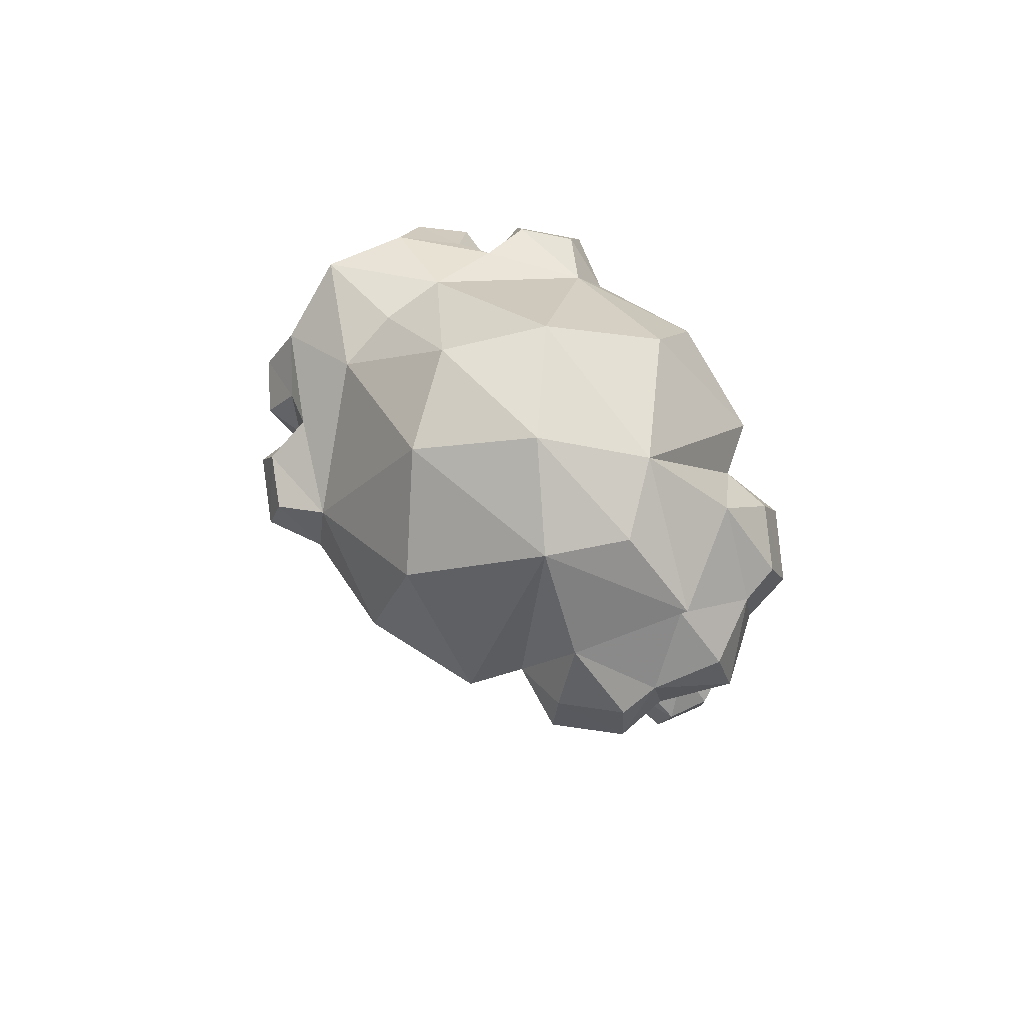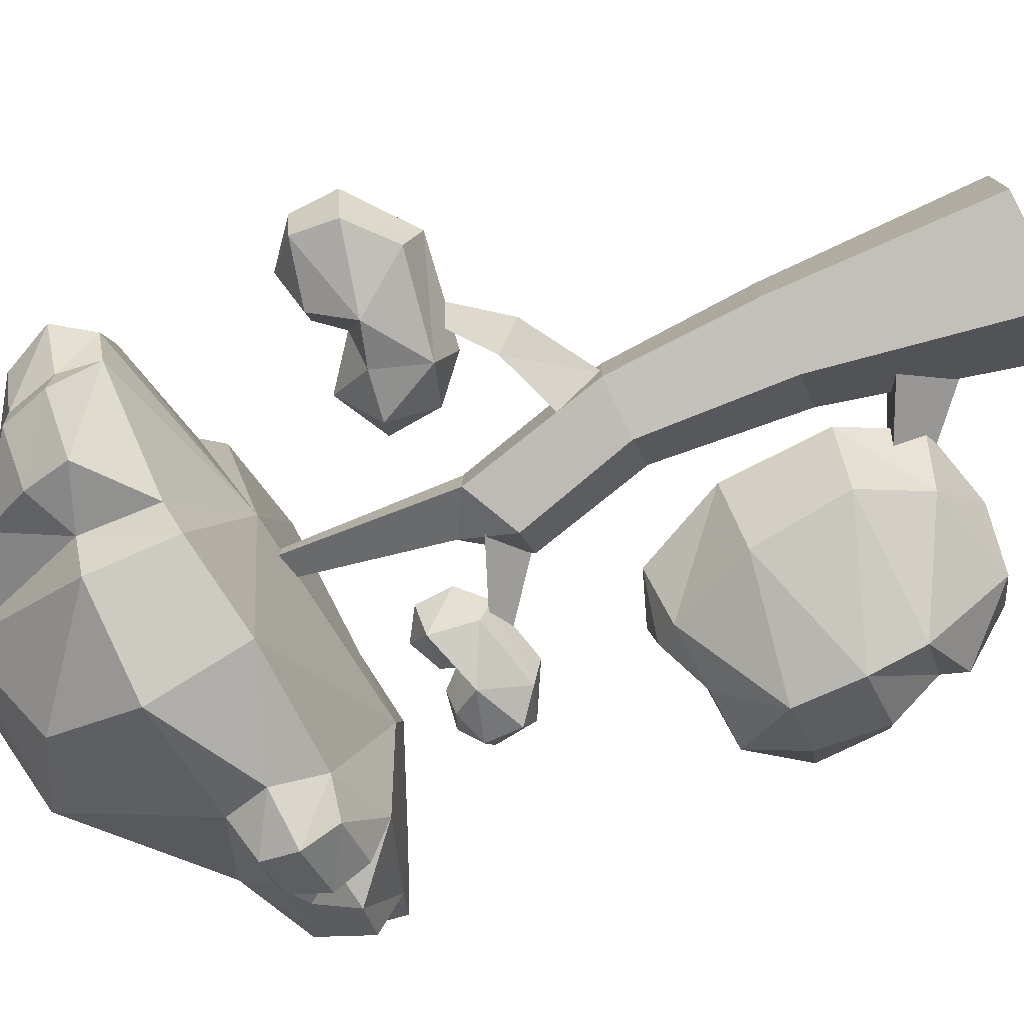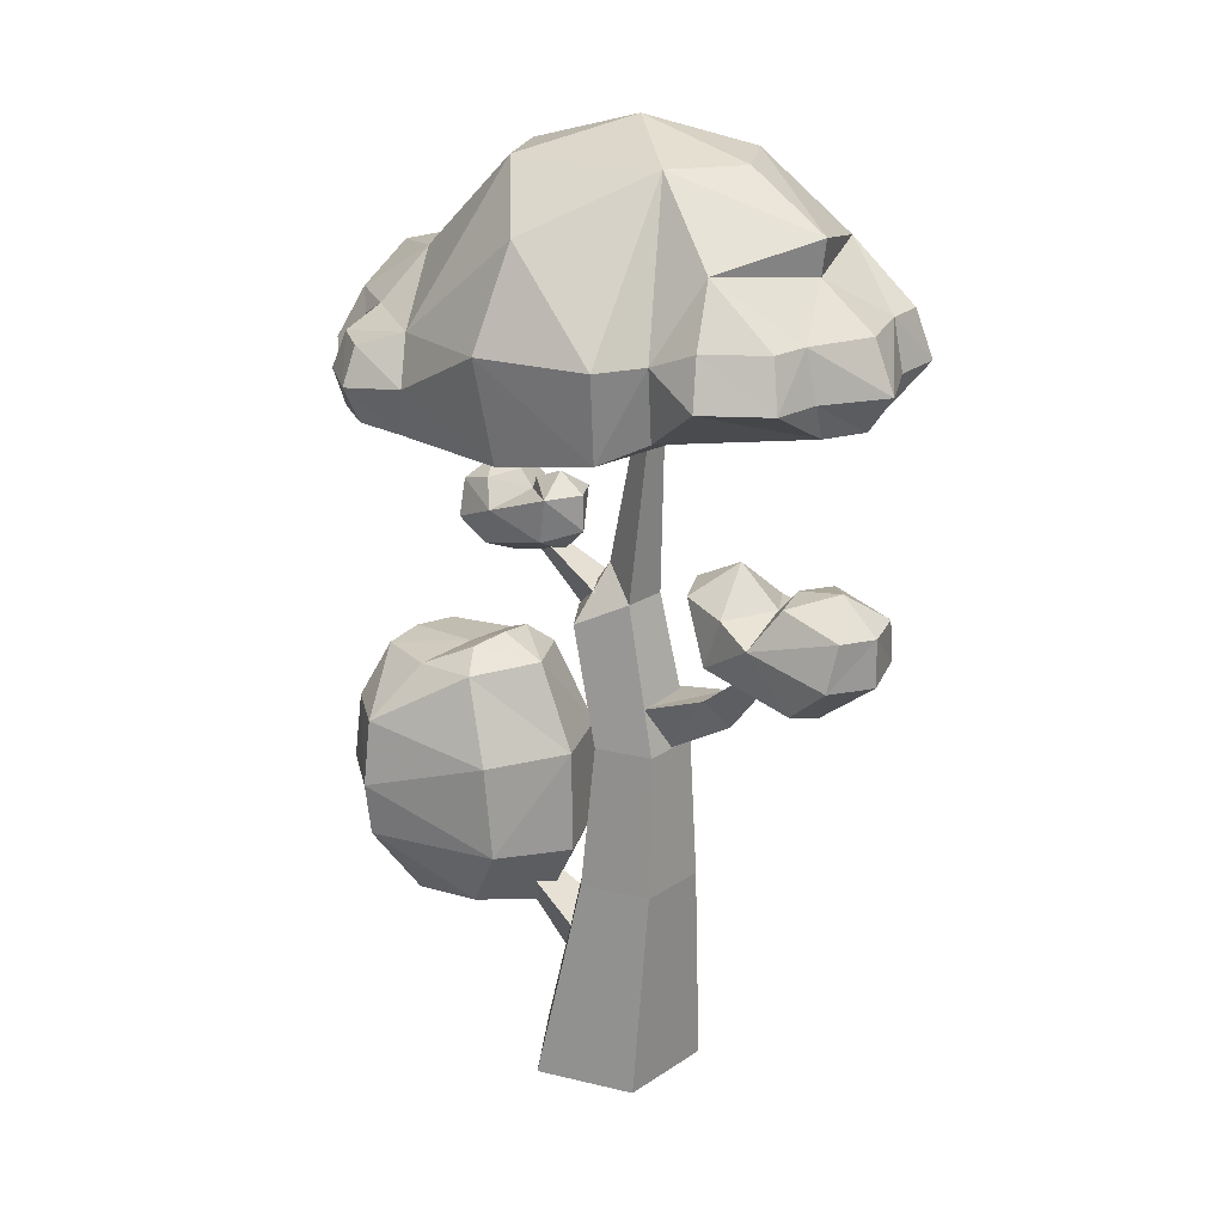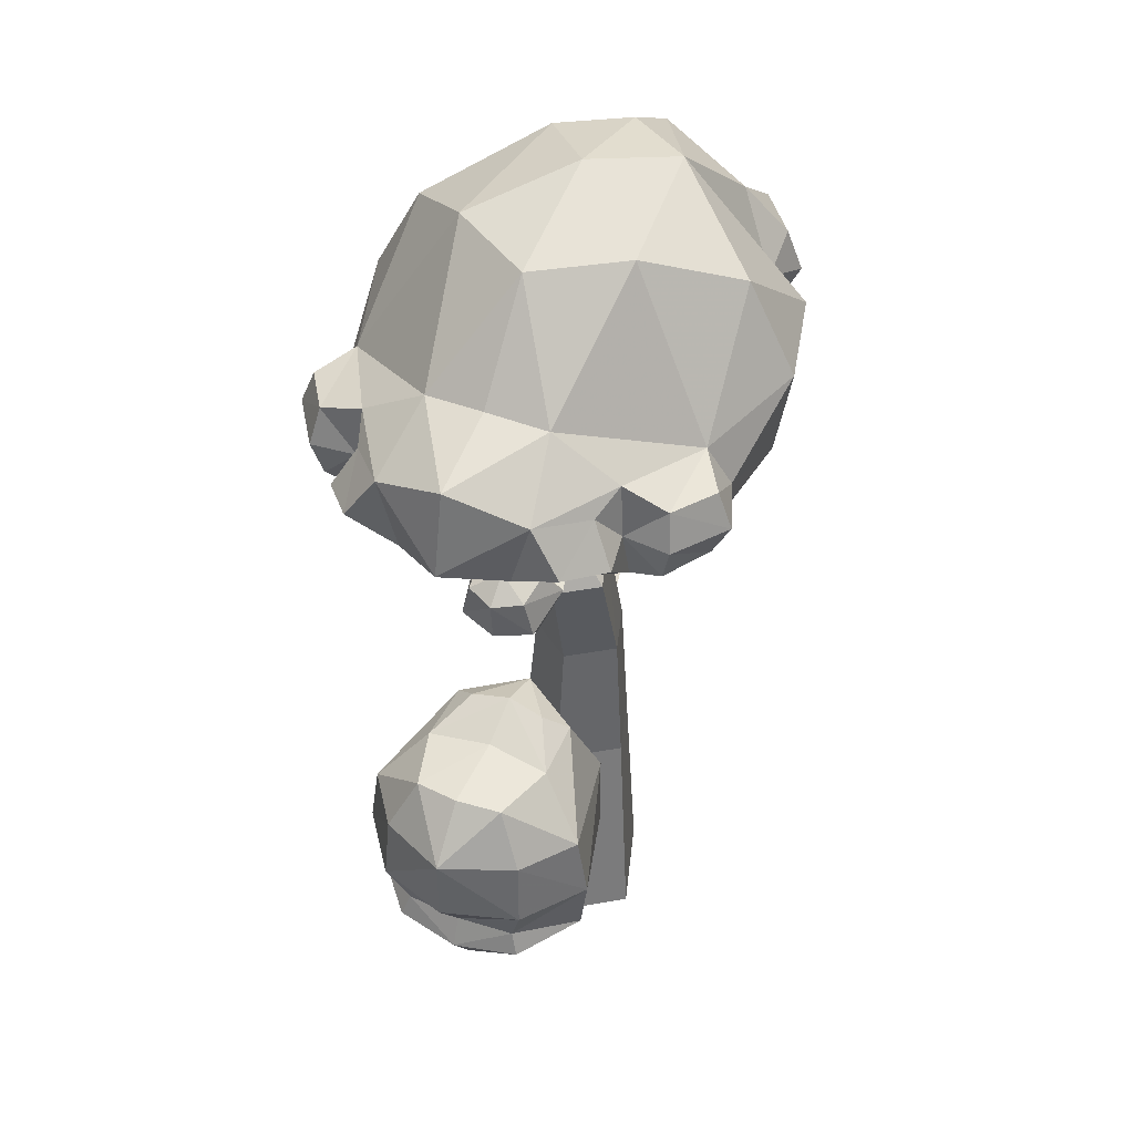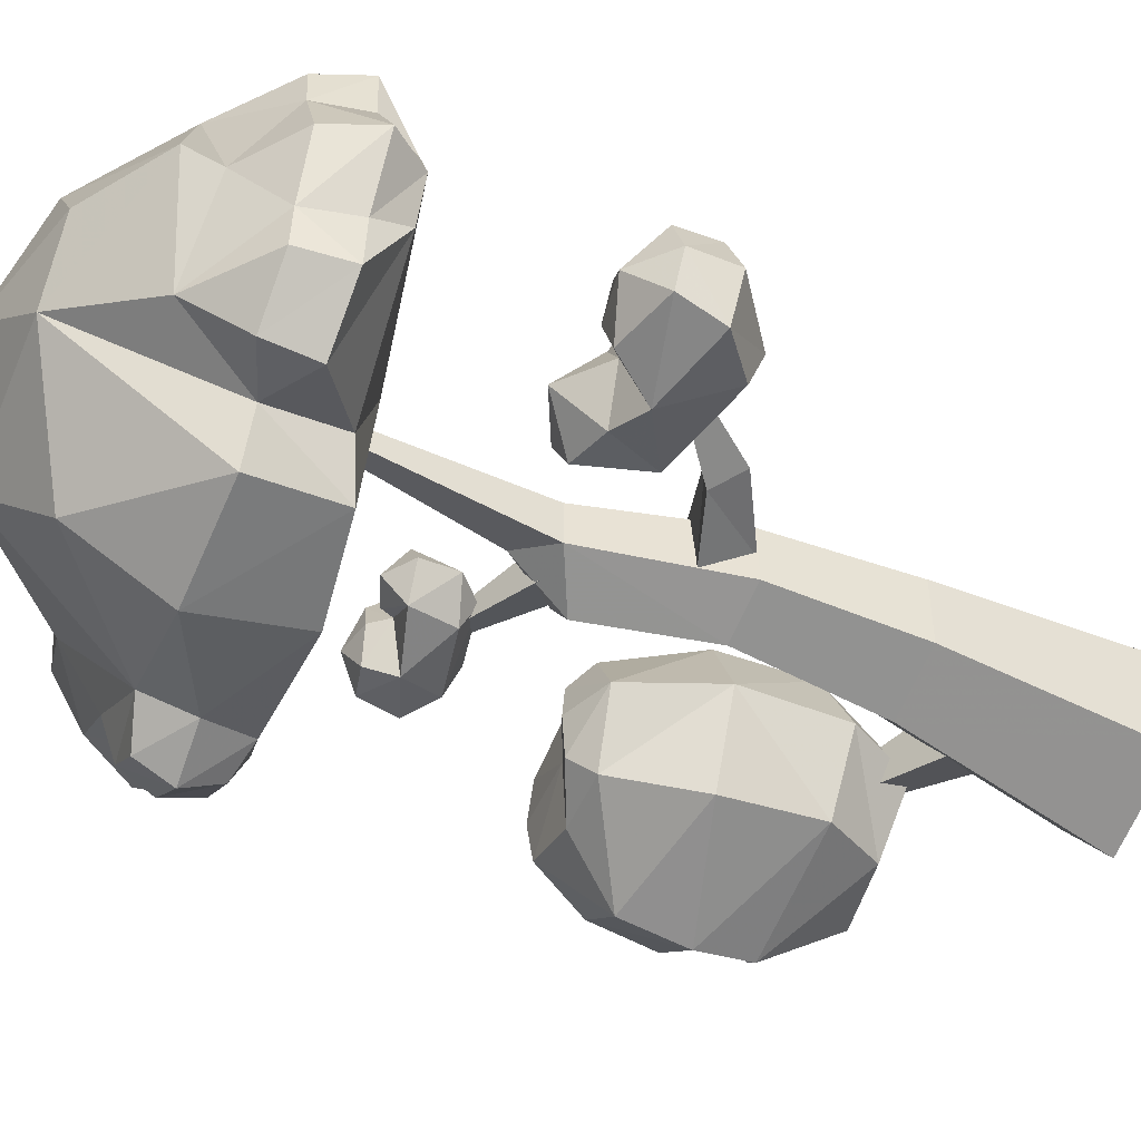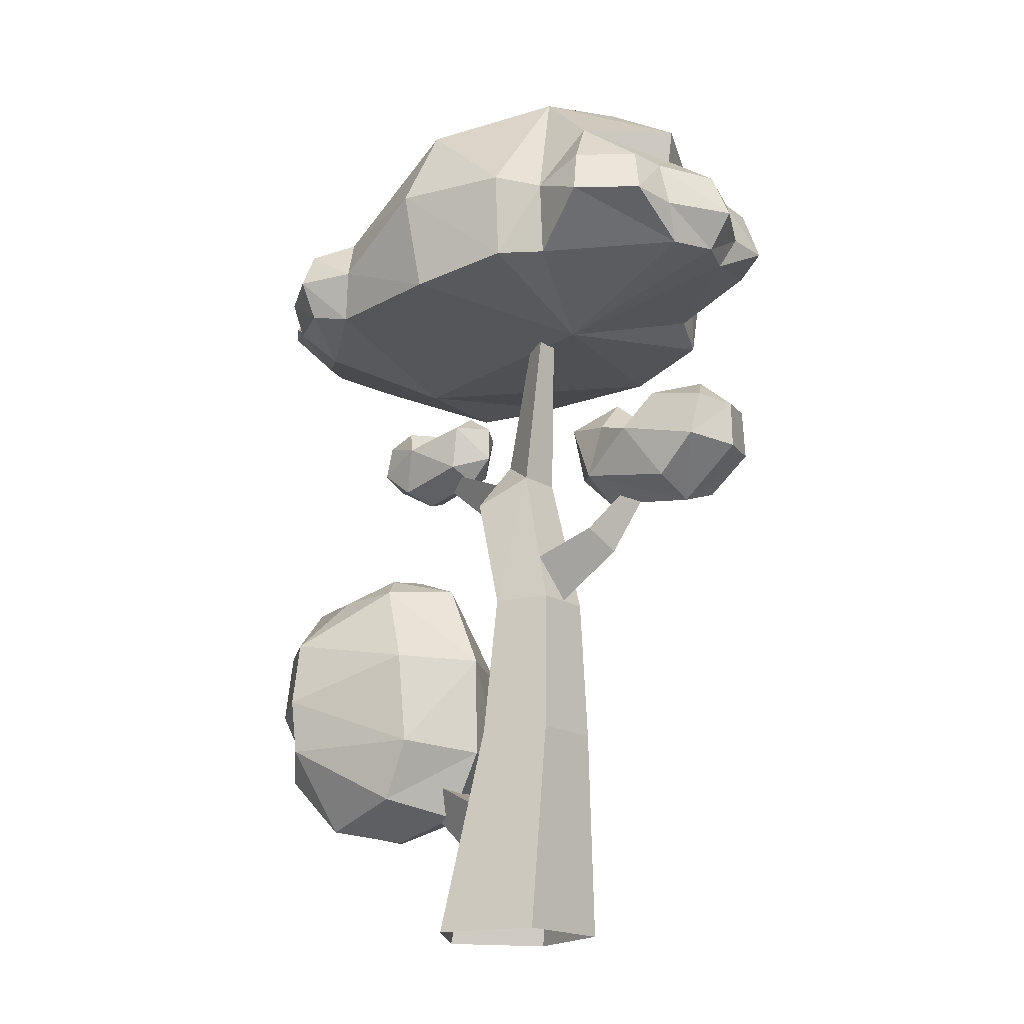
<metadata>
{"format":"obj","ext":"obj","renderer":"f3d","projection":"perspective","resolution":1024,"background":"white","views":[{"elev":79.0,"azim":-133.6,"up":"+Y"},{"elev":-77.3,"azim":-63.9,"up":"+Z"},{"elev":21.9,"azim":-139.1,"up":"+Y"},{"elev":44.2,"azim":114.2,"up":"+Y"},{"elev":-48.3,"azim":-114.9,"up":"+Z"},{"elev":-18.3,"azim":-139.2,"up":"+Y"}]}
</metadata>
<code>
v  0.3561 0.5058 0.169
v  0.2177 0.5926 0.0942
v  0.1635 0.4628 0.1234
v  0.1584 0.6027 -0
v  0.1003 0.4701 -0
v  0.4192 0.5933 -0
v  0.4089 0.5886 0.0685
v  0.4898 0.5144 -0
v  0.4376 0.5057 0.1079
v  0.4484 0.4018 0.1131
v  0.4899 0.4091 -0
v  0.3546 0.3204 0.1737
v  0.1527 0.3223 0.1185
v  0.2037 0.2311 0.1059
v  0.098 0.3109 -0
v  0.1521 0.2073 -0
v  0.4048 0.2096 -0
v  0.4331 0.2877 0.0995
v  0.3467 0.1942 0.0814
v  0.2721 0.1781 -0
v  0.313 0.589 0.0974
v  0.3035 0.5986 -0
v  0.4315 0.3253 -0
v  0.4232 0.3236 0.0881
v  0.3553 0.4044 0.1844
v  0.2415 0.6237 0.0582
v  0.2323 0.6319 -0
v  0.4508 0.2795 -0
v  0.2461 0.9085 -0
v  0.214 0.8932 0.0496
v  0.2662 0.8791 0.0434
v  0.1936 0.8986 -0
v  0.2866 0.8737 -0
v  0.1915 0.8531 0.0711
v  0.265 0.8236 0.057
v  0.1715 0.8731 -0
v  0.2807 0.8113 -0
v  0.2245 0.7885 0.0449
v  0.1057 0.881 0.0482
v  0.0734 0.8293 -0
v  0.1184 0.813 0.0432
v  0.1124 0.7922 -0
v  0.2087 0.7705 -0
v  0.1169 0.9123 -0
v  0.0742 0.8838 -0
v  0.1642 0.8926 -0
v  -0.3828 0.8503 -0
v  -0.4206 0.8064 0.0582
v  -0.3281 0.8312 0.0582
v  -0.309 0.8363 -0
v  -0.4397 0.8013 -0
v  -0.293 0.7713 0.0899
v  -0.4136 0.739 0.0748
v  -0.2779 0.8005 -0
v  -0.4406 0.7317 -0
v  -0.2319 0.7925 0.0691
v  -0.2033 0.7159 0.0676
v  -0.1618 0.8064 0.0538
v  -0.14 0.739 -0
v  -0.3482 0.6605 -0
v  -0.3501 0.6858 0.0684
v  -0.1948 0.6868 -0
v  -0.1358 0.8149 -0
v  -0.2127 0.8543 -0
v  0.3561 0.5058 -0.169
v  0.1641 0.4675 -0.1229
v  0.2177 0.5926 -0.0942
v  0.4089 0.5886 -0.0685
v  0.4484 0.4018 -0.1131
v  0.4376 0.5057 -0.1079
v  0.3546 0.3204 -0.1737
v  0.2037 0.2311 -0.1059
v  0.1527 0.3223 -0.1184
v  0.3467 0.1942 -0.0814
v  0.4331 0.2877 -0.0995
v  0.4232 0.3236 -0.0881
v  0.3553 0.4044 -0.1844
v  0.313 0.589 -0.0974
v  0.2415 0.6237 -0.0582
v  0.2662 0.8791 -0.0434
v  0.214 0.8932 -0.0496
v  0.265 0.8236 -0.057
v  0.1915 0.8531 -0.0711
v  0.2245 0.7885 -0.0449
v  0.1058 0.881 -0.0482
v  0.1184 0.813 -0.0432
v  -0.3281 0.8312 -0.0582
v  -0.4206 0.8064 -0.0582
v  -0.293 0.7713 -0.0899
v  -0.4136 0.739 -0.0748
v  -0.2319 0.7925 -0.0691
v  -0.2033 0.7159 -0.0677
v  -0.1618 0.8064 -0.0538
v  -0.3501 0.6858 -0.0684
v  0.0576 -0.0009 -0.1293
v  0.002 0.3197 -0.0902
v  0.0653 0.3197 -0.003
v  0.1494 -0.0009 -0.003
v  -0.0908 -0.0009 -0.0811
v  -0.1004 0.3197 -0.0569
v  -0.0908 -0.0009 0.075
v  -0.1004 0.3197 0.0508
v  0.0576 -0.0009 0.1232
v  0.002 0.3197 0.0841
v  0.0344 0.7162 -0.0668
v  0.0208 0.7979 -0.003
v  0.0807 0.7162 -0.003
v  0.0344 0.7162 0.0607
v  -0.0441 0.7575 0.0311
v  -0.0441 0.7575 -0.0372
v  -0.0842 1.268 -0.003
v  0.0399 0.5391 -0.003
v  -0.0115 0.5391 -0.0738
v  -0.0947 0.5391 -0.0468
v  -0.0947 0.5391 0.0407
v  -0.0115 0.5391 0.0678
v  0.0201 0.7578 0.0285
v  0.0727 0.7159 -0.0011
v  0.2388 0.8528 -0.0009
v  0.0201 0.7578 -0.035
v  -0.0877 0.5367 -0.0011
v  -0.2003 0.6037 -0.0005
v  -0.1722 0.6438 -0.0284
v  -0.0582 0.6022 -0.0471
v  -0.0582 0.6103 0.0516
v  -0.1722 0.6438 0.0267
v  -0.3349 0.7747 -0.0026
v  0.0491 0.2067 0.0408
v  0.101 0.1319 -0.0006
v  0.3159 0.3331 -0.0008
v  0.0491 0.2067 -0.0481
v  -0.03 1.44 -0
v  -0.1517 1.397 0.1004
v  0.0857 1.39 0.129
v  -0.2155 1.396 -0
v  0.163 1.383 -0
v  -0.0272 1.315 0.2501
v  -0.338 1.32 -0
v  -0.3307 1.268 -0
v  -0.2691 1.287 0.1517
v  -0.3802 1.206 0.0946
v  -0.3744 1.206 0.1524
v  -0.2137 1.068 0.1939
v  -0.2244 1.176 0.2129
v  -0.3125 1.136 0.2331
v  -0.3845 1.08 0.0626
v  -0.3939 1.135 0.1685
v  -0.0258 1.176 0.3236
v  -0.1886 1.176 0.2821
v  -0.1803 1.049 0.2662
v  -0.0365 1.026 0.2974
v  -0.1184 1.01 -0
v  0.2034 0.9755 -0
v  0.2782 1.231 0.092
v  0.2866 1.24 -0
v  0.4172 1.203 -0
v  -0.3975 1.134 0.0933
v  -0.4501 1.133 -0
v  -0.4116 1.08 -0
v  0.3887 1.053 0.0834
v  0.3887 1.159 0.1135
v  0.3995 1.092 0.1595
v  0.4443 1.077 -0
v  -0.2997 1.206 0.2112
v  0.2735 1.169 0.1926
v  -0.4174 1.206 -0
v  0.3445 1.081 0.21
v  0.1318 1.096 0.2969
v  0.1517 1.165 0.2653
v  0.154 1.024 0.2779
v  0.272 1.145 0.2611
v  0.2079 1.145 0.3054
v  0.2113 1.091 0.3277
v  0.2842 1.091 0.2
v  0.2915 1.091 0.2709
v  0.2089 1.036 0.3001
v  0.2812 1.036 0.2575
v  0.2569 0.9994 0.2001
v  0.3218 1.143 0.1753
v  0.0857 1.39 -0.129
v  -0.1517 1.397 -0.1004
v  -0.0272 1.315 -0.2501
v  -0.2691 1.287 -0.1517
v  -0.3744 1.206 -0.1524
v  -0.3802 1.206 -0.0946
v  -0.2137 1.068 -0.1939
v  -0.3125 1.136 -0.2331
v  -0.2244 1.176 -0.2129
v  -0.3845 1.08 -0.0626
v  -0.3939 1.135 -0.1685
v  -0.0258 1.176 -0.3236
v  -0.0365 1.026 -0.2974
v  -0.1803 1.049 -0.2662
v  -0.1886 1.176 -0.2821
v  0.2782 1.231 -0.092
v  -0.3975 1.134 -0.0933
v  0.3887 1.053 -0.0834
v  0.3995 1.092 -0.1595
v  0.3887 1.159 -0.1135
v  -0.2997 1.206 -0.2112
v  0.2735 1.169 -0.1926
v  0.3445 1.081 -0.21
v  0.1517 1.165 -0.2653
v  0.1318 1.096 -0.2969
v  0.154 1.024 -0.2779
v  0.272 1.145 -0.2611
v  0.2079 1.145 -0.3054
v  0.2113 1.091 -0.3277
v  0.2842 1.091 -0.2
v  0.2915 1.091 -0.2709
v  0.2089 1.036 -0.3001
v  0.2569 0.9994 -0.2001
v  0.2812 1.036 -0.2575
v  0.3218 1.143 -0.1753
g v_tree_07
f 1 2 3
f 4 5 3 2
f 6 7 8
f 8 9 10 11
f 12 13 14
f 13 15 16 14
f 17 18 19
f 18 12 19
f 20 19 14
f 20 14 16
f 19 20 17
f 21 7 22
f 23 11 10 24
f 25 10 9 1
f 1 7 21
f 4 2 26
f 21 26 2
f 21 22 27 26
f 24 10 25 12
f 1 21 2
f 18 17 28
f 12 18 24
f 24 18 28 23
f 29 30 31
f 29 32 30
f 29 31 33
f 31 30 34 35
f 36 34 30 32
f 35 37 33 31
f 34 38 35
f 39 40 41
f 37 35 38
f 42 43 38 41
f 44 45 39
f 44 39 46
f 39 45 40
f 39 34 36
f 41 34 39
f 42 41 40
f 12 14 19
f 47 48 49
f 47 49 50
f 47 51 48
f 52 49 48 53
f 54 50 49 52
f 53 48 51 55
f 56 52 57
f 58 57 59
f 60 61 53 55
f 53 61 52
f 60 62 57 61
f 58 59 63
f 64 58 63
f 57 58 56
f 62 59 57
f 56 54 52
f 34 41 38
f 56 64 54
f 64 56 58
f 57 52 61
f 65 66 67
f 67 66 5 4
f 6 8 68
f 8 11 69 70
f 71 72 73
f 72 16 15 73
f 17 74 75
f 75 74 71
f 20 72 74
f 20 16 72
f 74 17 20
f 6 68 22
f 23 76 69 11
f 77 65 70 69
f 65 78 68
f 27 79 4
f 78 67 79
f 78 79 27 22
f 76 71 77 69
f 65 67 78
f 75 28 17
f 71 76 75
f 76 23 28 75
f 29 80 81
f 29 81 32
f 29 33 80
f 80 82 83 81
f 36 32 81 83
f 33 37 82 80
f 83 82 84
f 85 86 40
f 37 43 84
f 42 86 84 43
f 44 85 45
f 44 46 85
f 85 40 45
f 46 36 85
f 86 85 83
f 42 40 86
f 71 74 72
f 47 87 88
f 47 50 87
f 47 88 51
f 89 90 88 87
f 54 89 87 50
f 90 55 51 88
f 91 92 89
f 93 59 92
f 90 94 60 55
f 90 89 94
f 60 94 92 62
f 93 63 59
f 64 63 93
f 92 91 93
f 62 92 59
f 91 89 54
f 83 84 86
f 91 54 64
f 64 93 91
f 92 94 89
f 95 96 97 98
f 99 100 96 95
f 101 102 100 99
f 101 103 104 102
f 103 98 97 104
f 105 106 107
f 108 106 109
f 110 111 106
f 109 111 110
f 106 111 109
f 105 107 112 113
f 110 105 113 114
f 109 110 114 115
f 108 109 115 116
f 107 108 116 112
f 117 118 119
f 118 120 119
f 120 117 119
f 121 122 123 124
f 121 125 126 122
f 124 123 126 125
f 122 127 123
f 126 127 122
f 123 127 126
f 96 113 112 97
f 100 114 113 96
f 115 114 100 102
f 116 115 102 104
f 112 116 104 97
f 128 129 130
f 129 131 130
f 131 128 130
f 77 73 66
f 66 65 77
f 73 15 5 66
f 5 15 13 3
f 3 25 1
f 3 13 25
f 77 71 73
f 13 12 25
f 1 9 7
f 7 9 8
f 7 6 22
f 68 78 22
f 8 70 68
f 68 70 65
f 26 27 4
f 79 67 4
f 132 133 134
f 132 135 133
f 132 134 136
f 134 133 137
f 138 139 140
f 140 141 142
f 143 144 145
f 146 143 145 147
f 148 149 150 151
f 151 150 152
f 143 146 152
f 153 151 152
f 154 155 136 134
f 141 140 139
f 156 155 154
f 157 158 159 146
f 160 161 162
f 152 146 159
f 163 160 153
f 144 143 150 149
f 143 152 150
f 137 149 148
f 144 140 164
f 165 161 154
f 141 139 166
f 167 160 162
f 148 168 169
f 170 151 153
f 171 165 169 172
f 168 173 172 169
f 165 171 174
f 171 172 173 175
f 173 170 176
f 174 177 178
f 175 173 176 177
f 176 170 178 177
f 169 137 148
f 151 170 168
f 170 173 168
f 179 167 162 161
f 179 165 174
f 167 174 178
f 179 174 167
f 174 171 175
f 177 174 175
f 148 151 168
f 161 165 179
f 161 160 163
f 137 133 149
f 163 156 161
f 140 133 138
f 147 142 141 157
f 141 166 158 157
f 140 142 164
f 164 142 147 145
f 145 144 164
f 146 147 157
f 178 170 153
f 160 178 153
f 154 169 165
f 156 154 161
f 160 167 178
f 138 133 135
f 149 133 144
f 144 133 140
f 134 137 169
f 132 180 181
f 132 181 135
f 132 136 180
f 180 182 181
f 138 183 139
f 183 184 185
f 186 187 188
f 189 190 187 186
f 191 192 193 194
f 192 152 193
f 186 152 189
f 153 152 192
f 136 155 195 180
f 185 139 183
f 156 195 155
f 196 189 159 158
f 197 198 199
f 152 159 189
f 163 153 197
f 188 194 193 186
f 186 193 152
f 182 191 194
f 188 200 183
f 201 195 199
f 185 166 139
f 202 198 197
f 191 203 204
f 205 153 192
f 206 207 203 201
f 204 203 207 208
f 201 209 206
f 206 210 208 207
f 208 211 205
f 209 212 213
f 210 213 211 208
f 211 213 212 205
f 203 191 182
f 192 204 205
f 205 204 208
f 214 199 198 202
f 214 209 201
f 202 212 209
f 214 202 209
f 209 210 206
f 213 210 209
f 191 204 192
f 199 214 201
f 199 163 197
f 181 182 194
f 163 199 156
f 183 138 181
f 190 196 185 184
f 185 196 158 166
f 183 200 184
f 200 187 190 184
f 187 200 188
f 189 196 190
f 212 153 205
f 197 153 212
f 195 201 203
f 156 199 195
f 197 212 202
f 138 135 181
f 194 188 181
f 188 183 181
f 180 203 182
f 195 203 180
f 169 154 134
f 38 43 37
f 84 82 37
f 36 46 39
f 36 83 85
f 105 110 106
f 108 107 106

</code>
